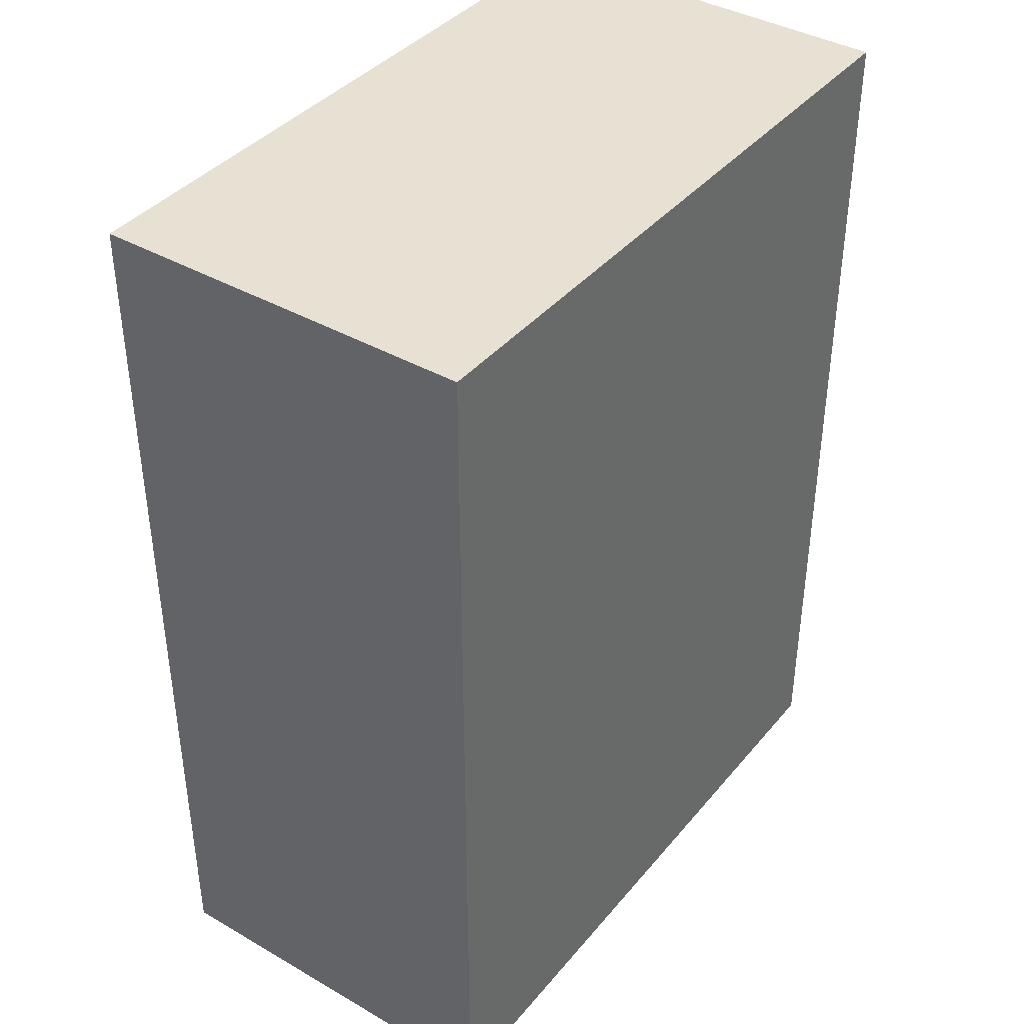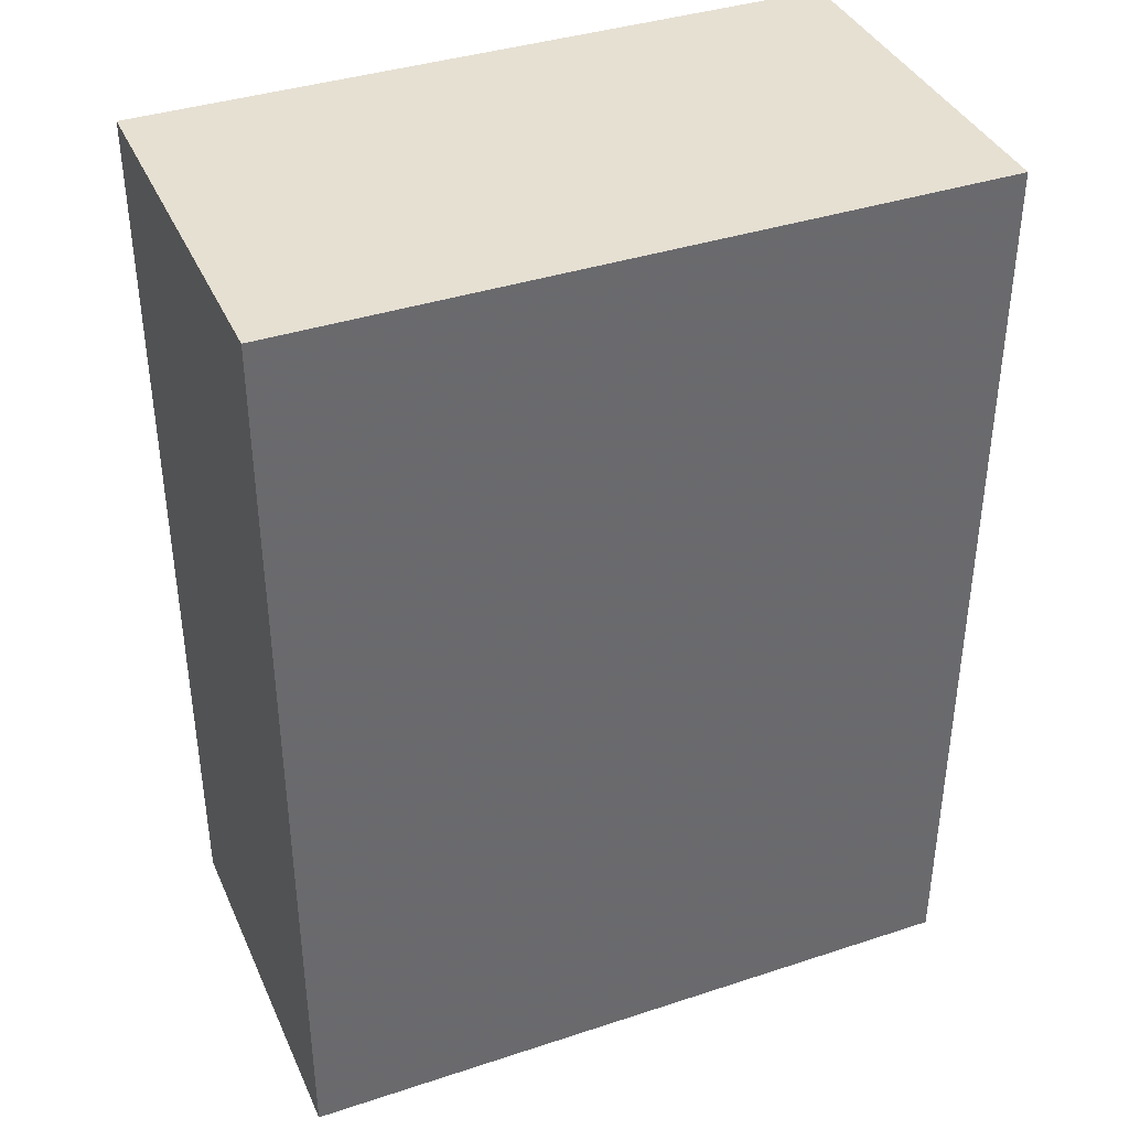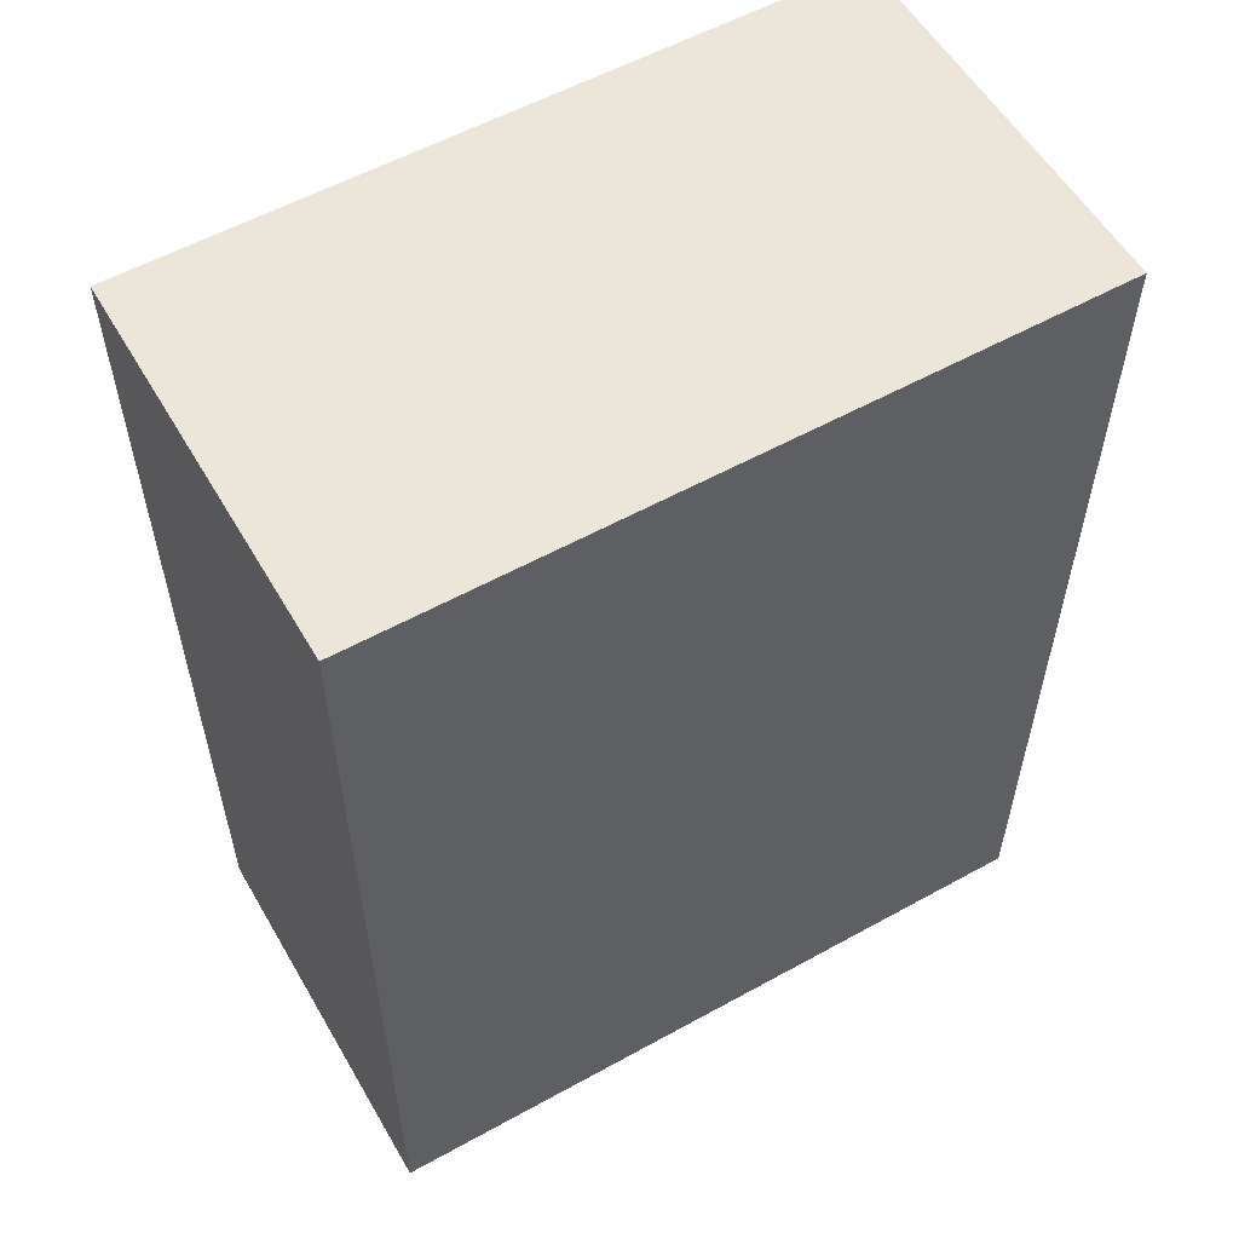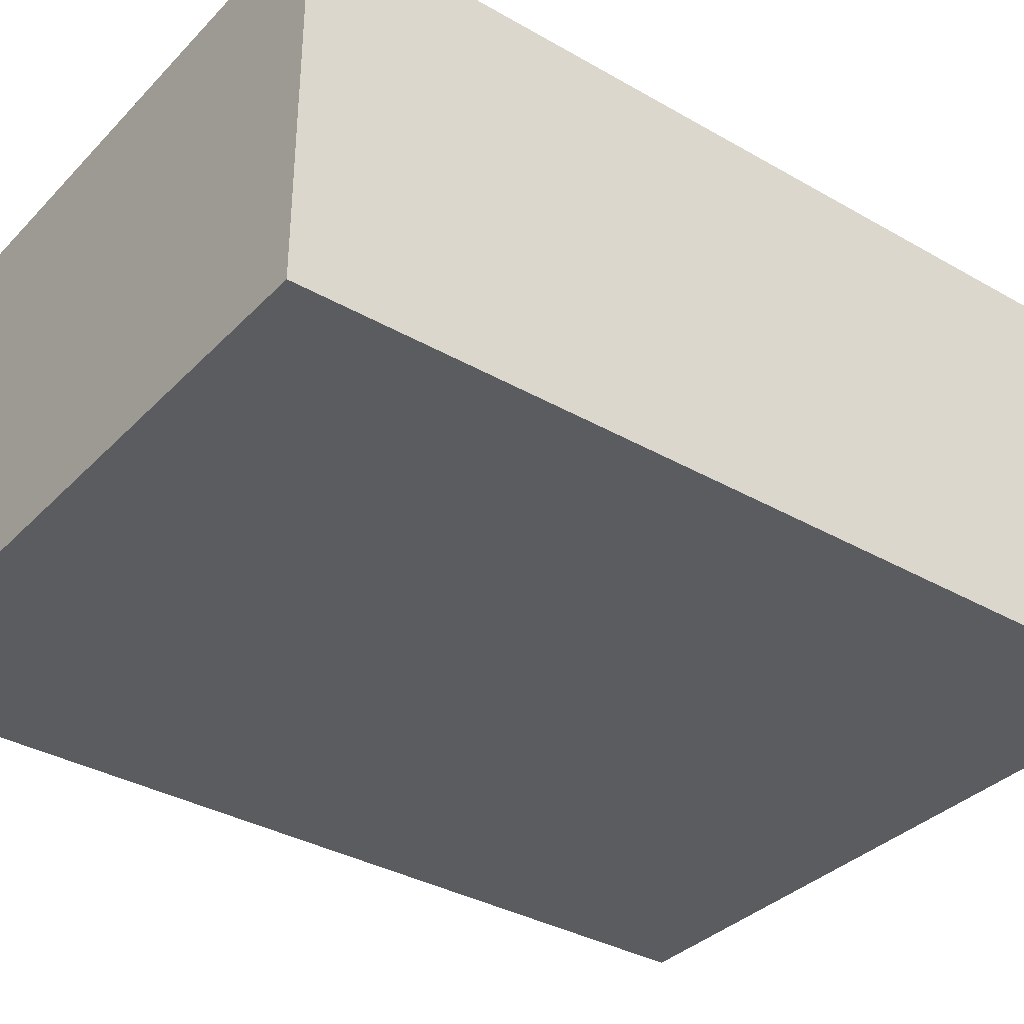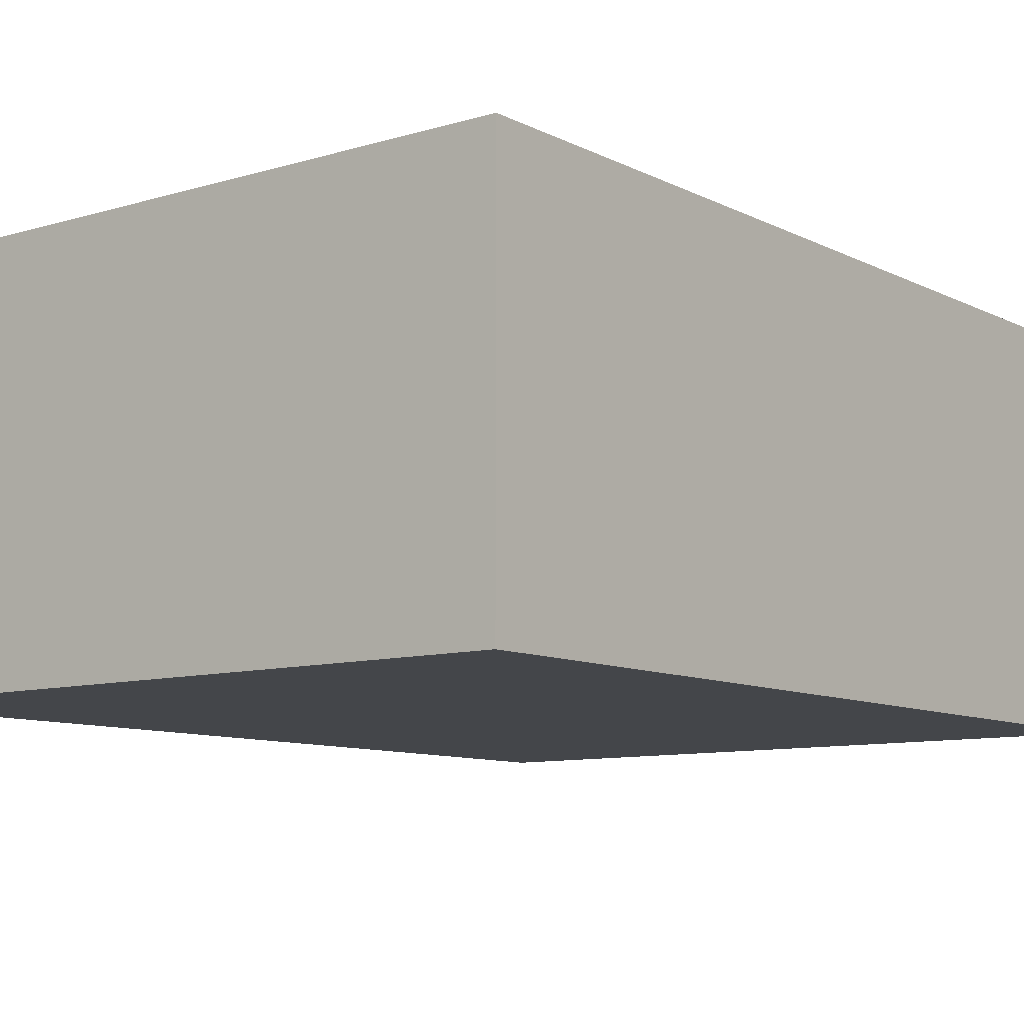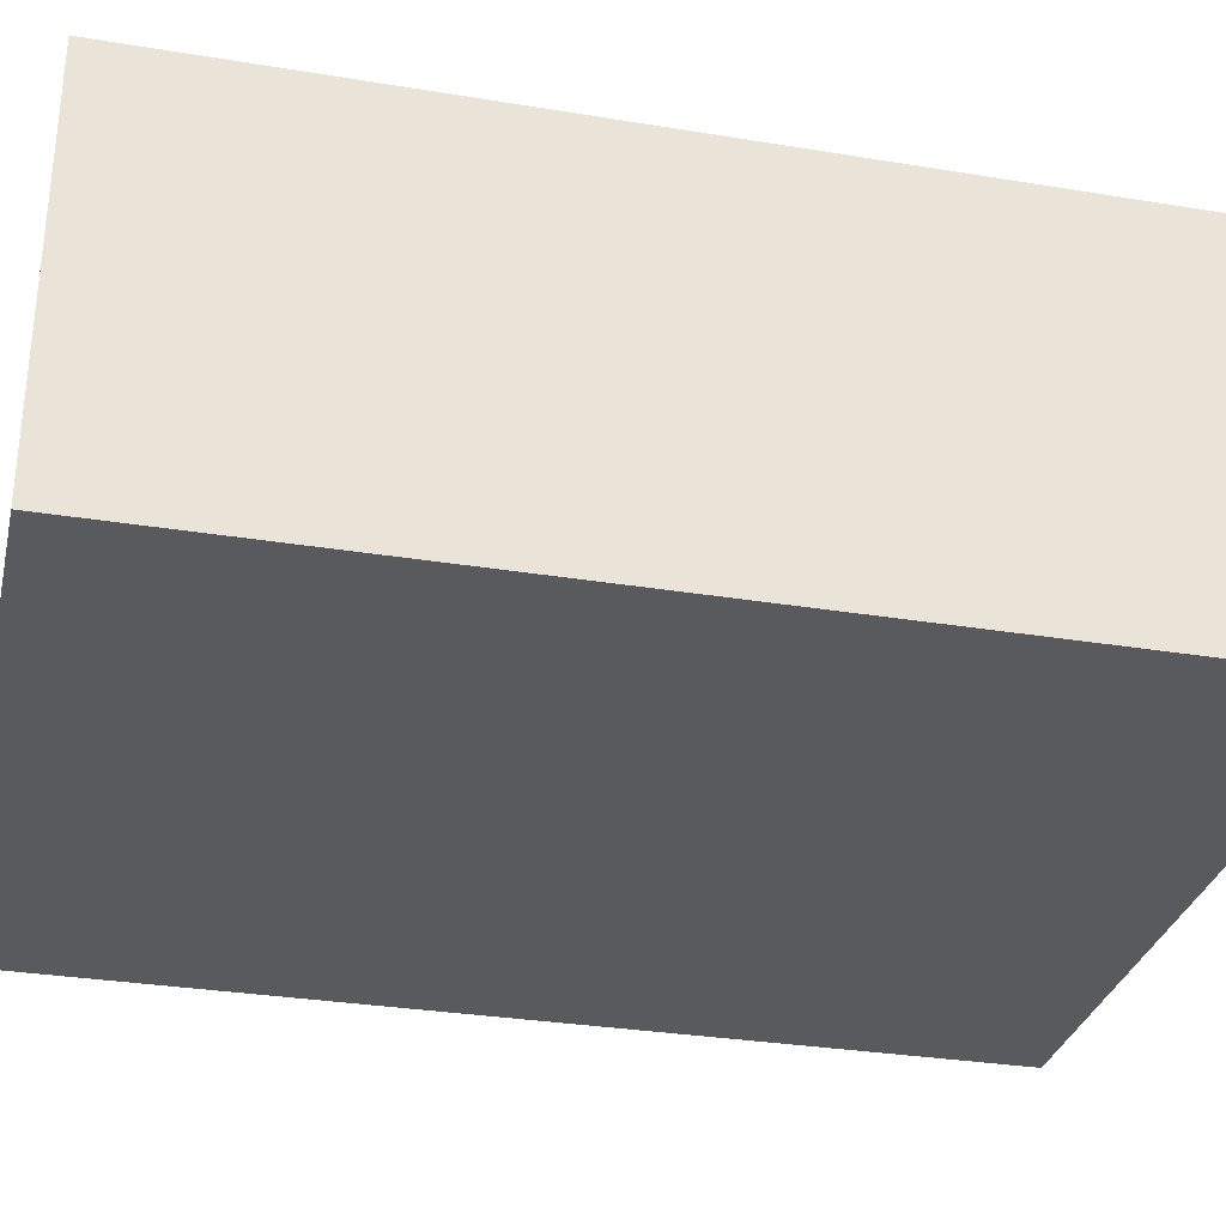
<metadata>
{"format":"obj","ext":"obj","renderer":"f3d","projection":"perspective","resolution":1024,"background":"white","views":[{"elev":39.6,"azim":125.5,"up":"+Z"},{"elev":38.5,"azim":157.5,"up":"+Z"},{"elev":56.5,"azim":150.0,"up":"+Z"},{"elev":-35.3,"azim":-127.2,"up":"+Y"},{"elev":-9.5,"azim":38.0,"up":"+Y"},{"elev":-31.1,"azim":-103.2,"up":"+Y"}]}
</metadata>
<code>
v -4.5 -2.5 -6
v 4.5 -2.5 -6
v 4.5 2.5 -6
v -4.5 2.5 -6
v -4.5 -2.5 6
v 4.5 -2.5 6
v 4.5 2.5 6
v -4.5 2.5 6
f 5 1 2
f 2 6 5
f 6 2 3
f 3 7 6
f 7 3 4
f 4 8 7
f 8 4 1
f 1 5 8
f 1 4 3
f 3 2 1
f 8 5 6
f 6 7 8

</code>
